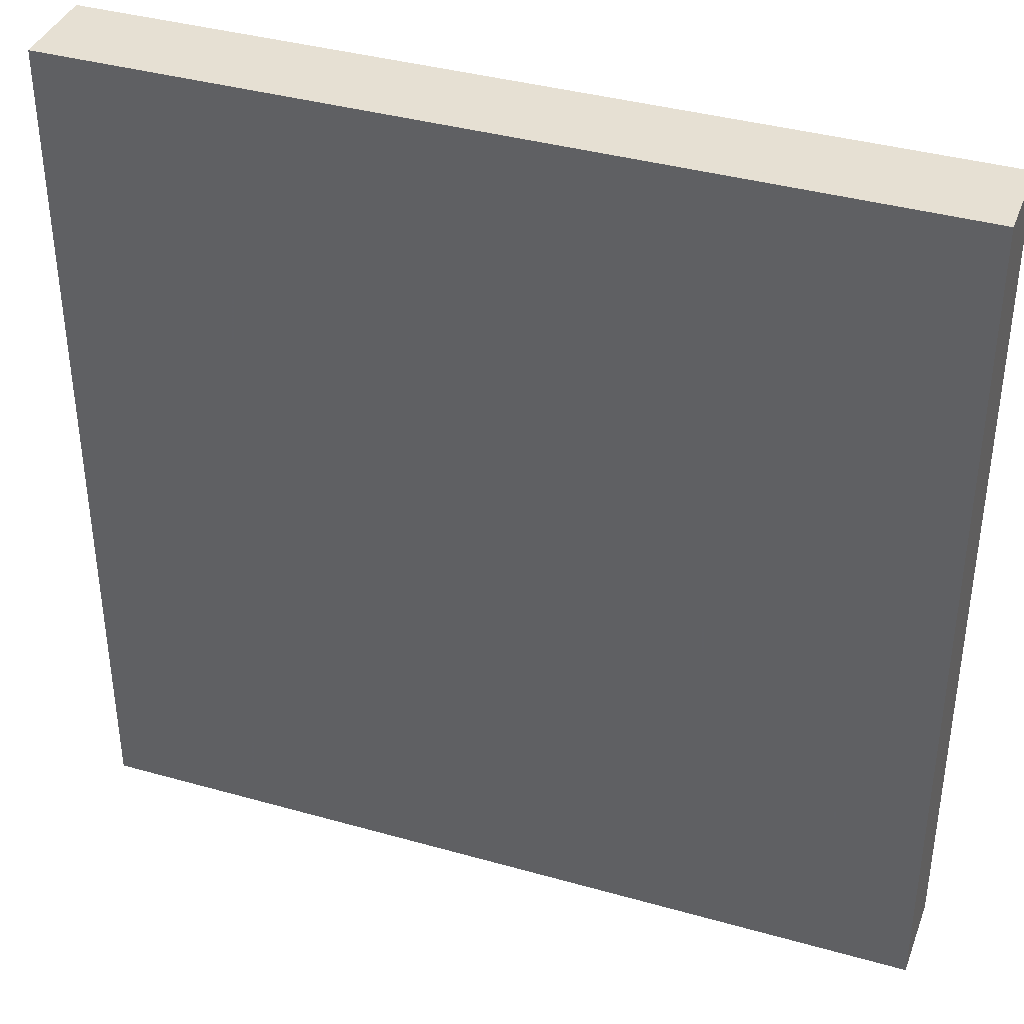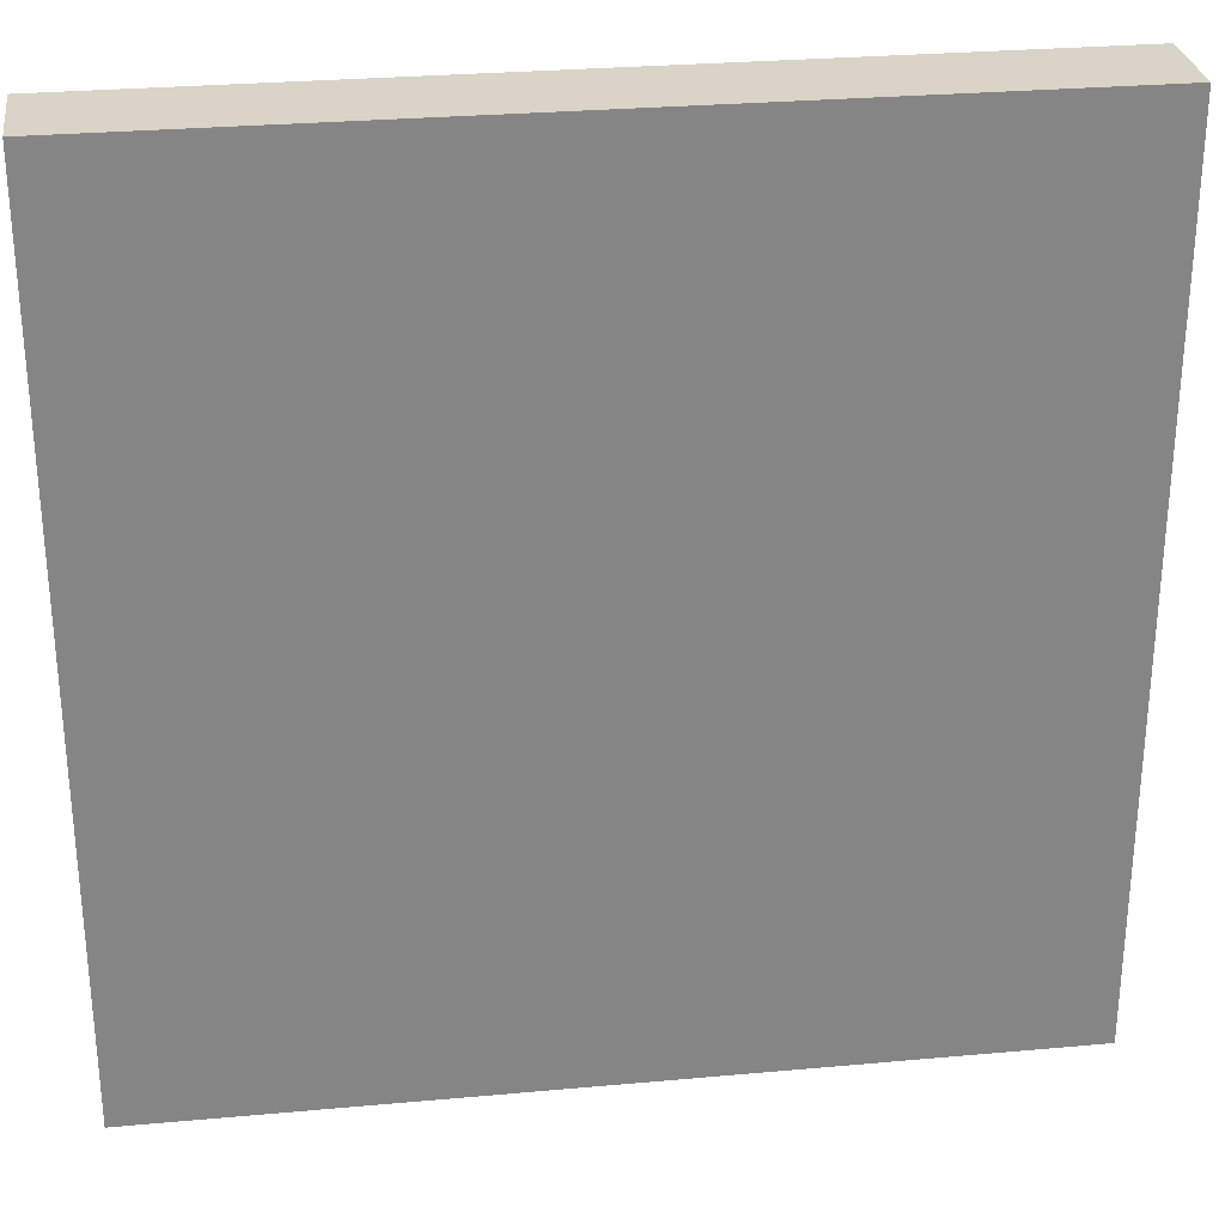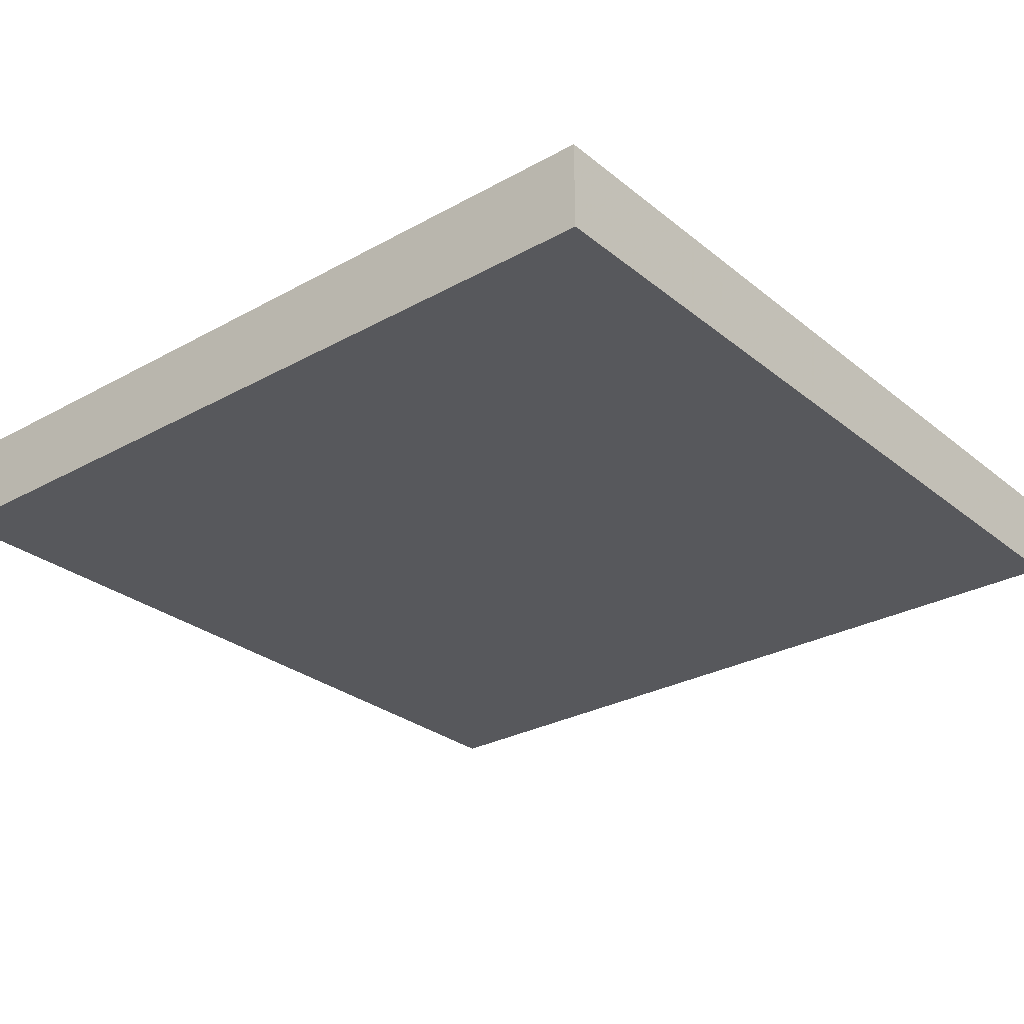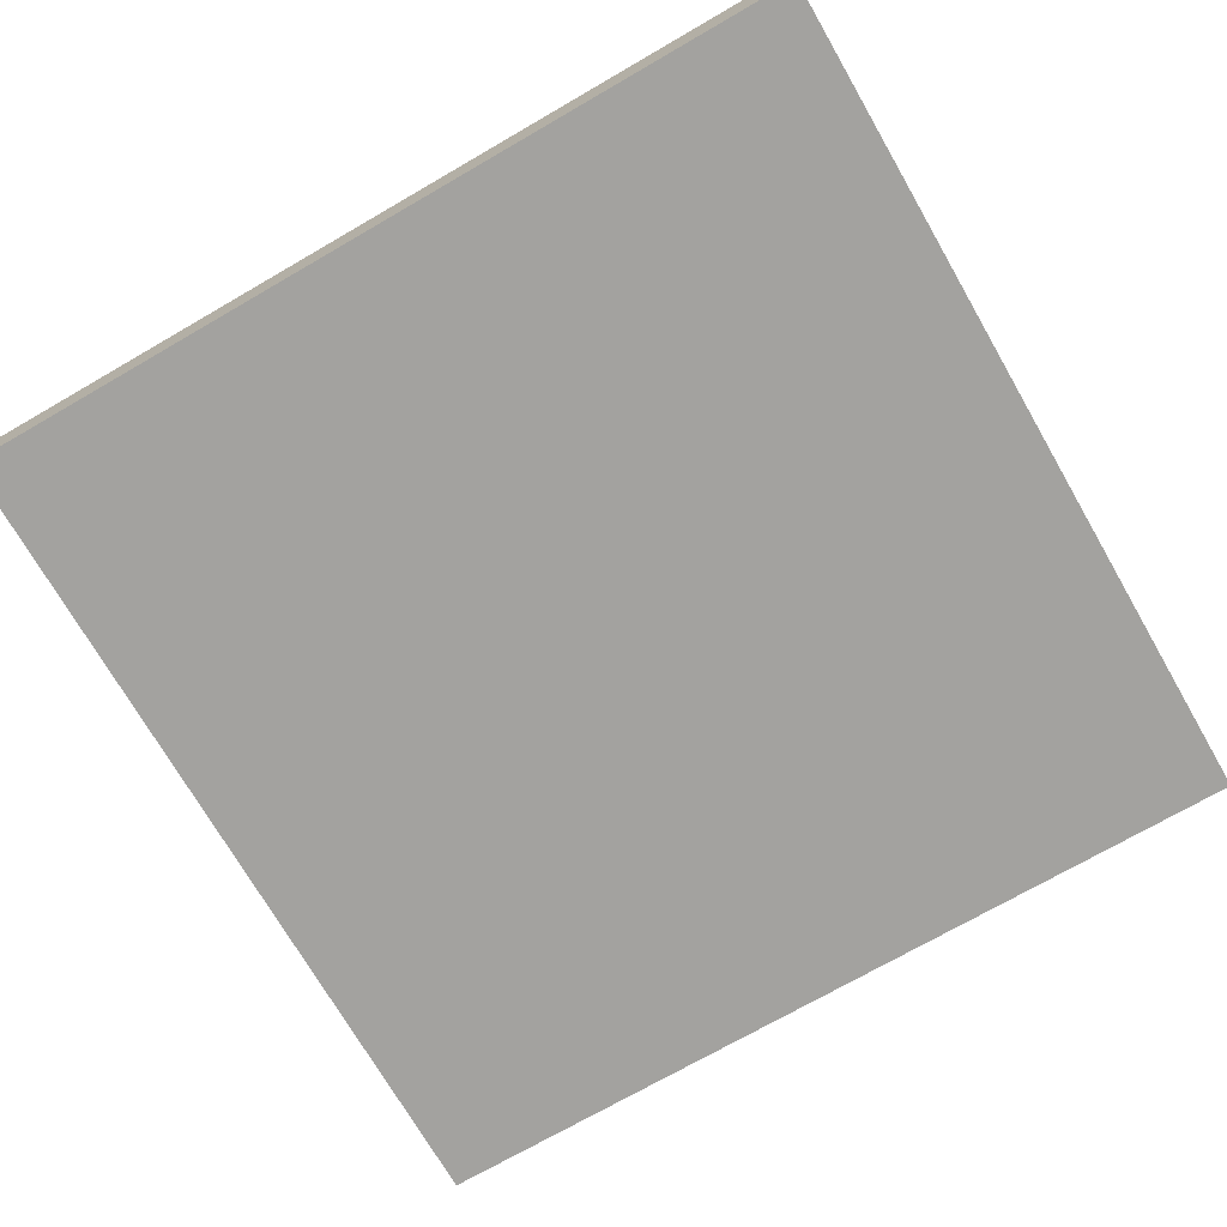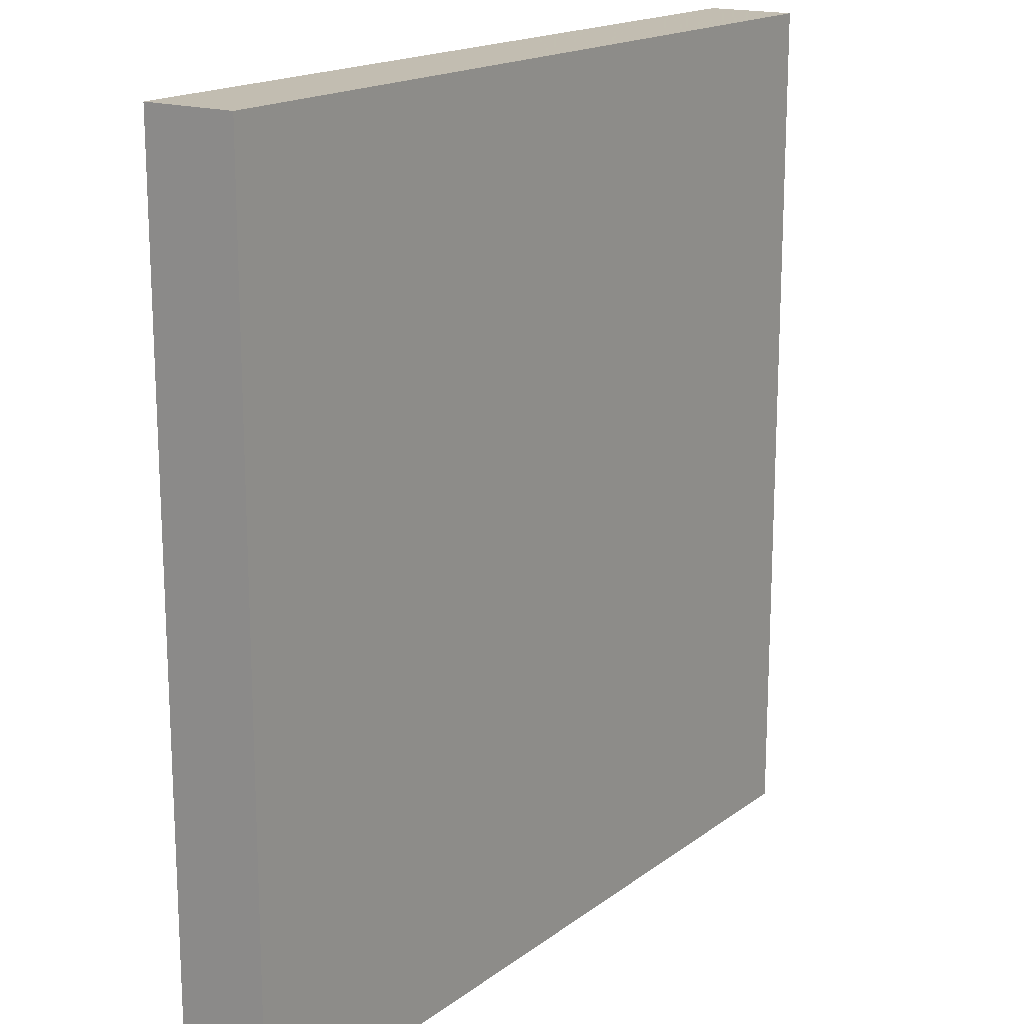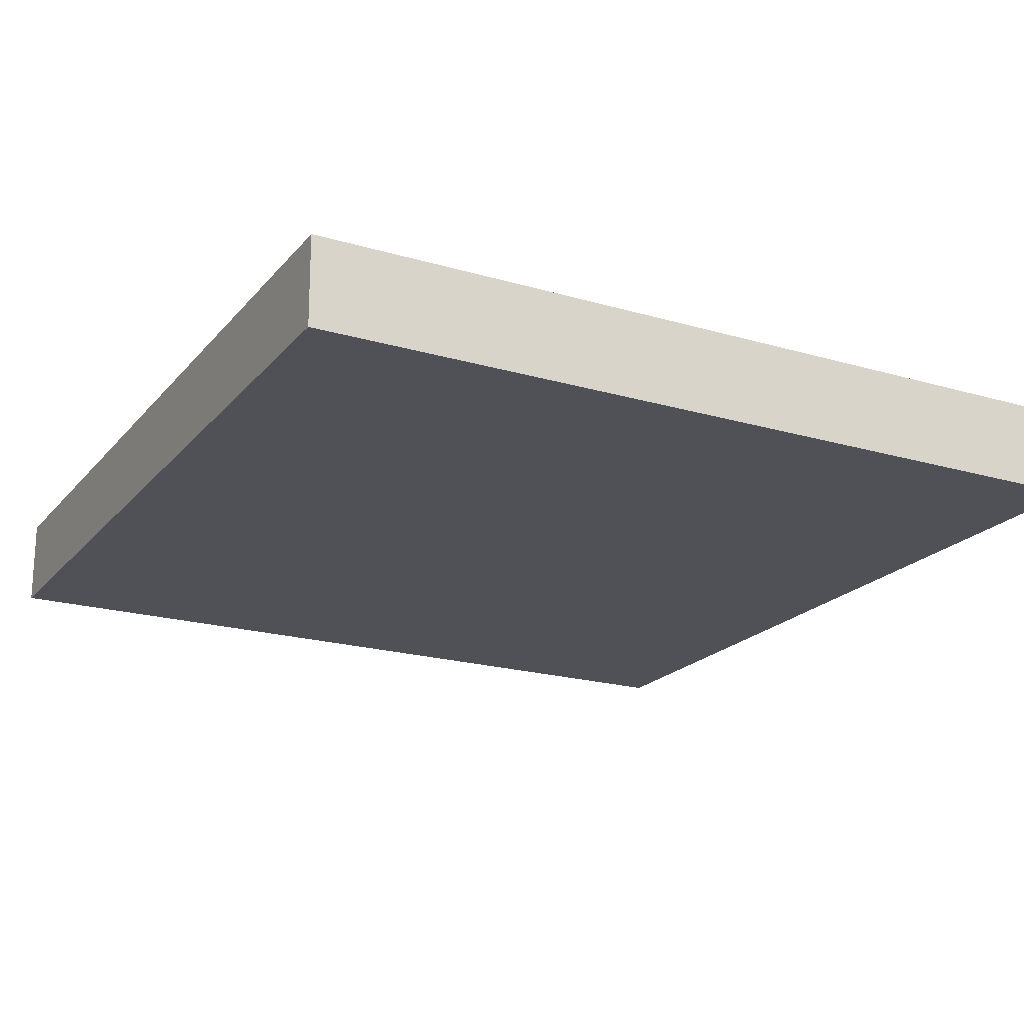
<metadata>
{"format":"obj","ext":"obj","renderer":"f3d","projection":"perspective","resolution":1024,"background":"white","views":[{"elev":38.3,"azim":-160.3,"up":"+Y"},{"elev":28.8,"azim":-7.7,"up":"+Y"},{"elev":-28.4,"azim":-140.2,"up":"+Z"},{"elev":-72.5,"azim":30.0,"up":"+Z"},{"elev":17.1,"azim":124.8,"up":"+Y"},{"elev":-20.4,"azim":151.9,"up":"+Z"}]}
</metadata>
<code>
v 2 -2 0
v 2 -1.556 0
v 2 -1.111 0
v 2 -0.6667 0
v 2 -0.2222 0
v 2 0.2222 0
v 2 0.6667 0
v 2 1.111 0
v 2 1.556 0
v 2 2 0
v 1.556 -2 0
v 1.556 2 0
v 1.111 -2 0
v 1.111 2 0
v 0.6667 -2 0
v 0.6667 2 0
v 0.2222 -2 0
v 0.2222 2 0
v -0.2222 -2 0
v -0.2222 2 0
v -0.6667 -2 0
v -0.6667 2 0
v -1.111 -2 0
v -1.111 2 0
v -1.556 -2 0
v -1.556 2 0
v -2 -2 0
v -2 -1.556 0
v -2 -1.111 0
v -2 -0.6667 0
v -2 -0.2222 0
v -2 0.2222 0
v -2 0.6667 0
v -2 1.111 0
v -2 1.556 0
v -2 2 0
v 1.554 2 -0.42
v 1.554 -2 -0.42
v 1.998 2 -0.42
v 1.998 1.556 -0.42
v 1.998 1.111 -0.42
v 1.998 0.6667 -0.42
v 1.998 0.2223 -0.42
v 1.998 -0.2222 -0.42
v 1.998 -0.6666 -0.42
v 1.998 -1.111 -0.42
v 1.998 -1.556 -0.42
v 1.998 -2 -0.42
v -2.002 2 -0.42
v -2.002 1.556 -0.42
v -2.002 1.111 -0.42
v -2.002 0.6667 -0.42
v -2.002 0.2223 -0.42
v -2.002 -0.2222 -0.42
v -2.002 -0.6666 -0.42
v -2.002 -1.111 -0.42
v -2.002 -1.556 -0.42
v -2.002 -2 -0.42
v -1.557 2 -0.42
v -1.557 -2 -0.42
v -1.113 2 -0.42
v -1.113 -2 -0.42
v -0.6682 2 -0.42
v -0.6682 -2 -0.42
v -0.2238 2 -0.42
v -0.2238 -2 -0.42
v 0.2207 2 -0.42
v 0.2207 -2 -0.42
v 0.6651 2 -0.42
v 0.6651 -2 -0.42
v 1.11 2 -0.42
v 1.11 -2 -0.42
v 1.554 -1.556 -0.42
v 1.11 -1.556 -0.42
v 0.6651 -1.556 -0.42
v 0.2207 -1.556 -0.42
v -0.2238 -1.556 -0.42
v -0.6682 -1.556 -0.42
v -1.113 -1.556 -0.42
v -1.557 -1.556 -0.42
v 1.554 -1.111 -0.42
v 1.11 -1.111 -0.42
v 0.6651 -1.111 -0.42
v 0.2207 -1.111 -0.42
v -0.2238 -1.111 -0.42
v -0.6682 -1.111 -0.42
v -1.113 -1.111 -0.42
v -1.557 -1.111 -0.42
v 1.554 -0.6666 -0.42
v 1.11 -0.6666 -0.42
v 0.6651 -0.6666 -0.42
v 0.2207 -0.6666 -0.42
v -0.2238 -0.6666 -0.42
v -0.6682 -0.6666 -0.42
v -1.113 -0.6666 -0.42
v -1.557 -0.6666 -0.42
v 1.554 -0.2222 -0.42
v 1.11 -0.2222 -0.42
v 0.6651 -0.2222 -0.42
v 0.2207 -0.2222 -0.42
v -0.2238 -0.2222 -0.42
v -0.6682 -0.2222 -0.42
v -1.113 -0.2222 -0.42
v -1.557 -0.2222 -0.42
v 1.554 0.2223 -0.42
v 1.11 0.2223 -0.42
v 0.6651 0.2223 -0.42
v 0.2207 0.2223 -0.42
v -0.2238 0.2223 -0.42
v -0.6682 0.2223 -0.42
v -1.113 0.2223 -0.42
v -1.557 0.2223 -0.42
v 1.554 0.6667 -0.42
v 1.11 0.6667 -0.42
v 0.6651 0.6667 -0.42
v 0.2207 0.6667 -0.42
v -0.2238 0.6667 -0.42
v -0.6682 0.6667 -0.42
v -1.113 0.6667 -0.42
v -1.557 0.6667 -0.42
v 1.554 1.111 -0.42
v 1.11 1.111 -0.42
v 0.6651 1.111 -0.42
v 0.2207 1.111 -0.42
v -0.2238 1.111 -0.42
v -0.6682 1.111 -0.42
v -1.113 1.111 -0.42
v -1.557 1.111 -0.42
v 1.554 1.556 -0.42
v 1.11 1.556 -0.42
v 0.6651 1.556 -0.42
v 0.2207 1.556 -0.42
v -0.2238 1.556 -0.42
v -0.6682 1.556 -0.42
v -1.113 1.556 -0.42
v -1.557 1.556 -0.42
v 1.556 -1.556 0
v 1.111 -1.556 0
v 0.6667 -1.556 0
v 0.2222 -1.556 0
v -0.2222 -1.556 0
v -0.6667 -1.556 0
v -1.111 -1.556 0
v -1.556 -1.556 0
v 1.556 -1.111 0
v 1.111 -1.111 0
v 0.6667 -1.111 0
v 0.2222 -1.111 0
v -0.2222 -1.111 0
v -0.6667 -1.111 0
v -1.111 -1.111 0
v -1.556 -1.111 0
v 1.556 -0.6667 0
v 1.111 -0.6667 0
v 0.6667 -0.6667 0
v 0.2222 -0.6667 0
v -0.2222 -0.6667 0
v -0.6667 -0.6667 0
v -1.111 -0.6667 0
v -1.556 -0.6667 0
v 1.556 -0.2222 0
v 1.111 -0.2222 0
v 0.6667 -0.2222 0
v 0.2222 -0.2222 0
v -0.2222 -0.2222 0
v -0.6667 -0.2222 0
v -1.111 -0.2222 0
v -1.556 -0.2222 0
v 1.556 0.2222 0
v 1.111 0.2222 0
v 0.6667 0.2222 0
v 0.2222 0.2222 0
v -0.2222 0.2222 0
v -0.6667 0.2222 0
v -1.111 0.2222 0
v -1.556 0.2222 0
v 1.556 0.6667 0
v 1.111 0.6667 0
v 0.6667 0.6667 0
v 0.2222 0.6667 0
v -0.2222 0.6667 0
v -0.6667 0.6667 0
v -1.111 0.6667 0
v -1.556 0.6667 0
v 1.556 1.111 0
v 1.111 1.111 0
v 0.6667 1.111 0
v 0.2222 1.111 0
v -0.2222 1.111 0
v -0.6667 1.111 0
v -1.111 1.111 0
v -1.556 1.111 0
v 1.556 1.556 0
v 1.111 1.556 0
v 0.6667 1.556 0
v 0.2222 1.556 0
v -0.2222 1.556 0
v -0.6667 1.556 0
v -1.111 1.556 0
v -1.556 1.556 0
f 17 19 66 68
f 31 32 53 54
f 4 3 46 45
f 18 16 69 67
f 30 31 54 55
f 3 2 47 46
f 15 17 68 70
f 29 30 55 56
f 2 1 48 47
f 16 14 71 69
f 28 29 56 57
f 1 11 38 48
f 13 15 70 72
f 27 28 57 58
f 14 12 37 71
f 25 27 58 60
f 11 13 72 38
f 26 24 61 59
f 12 10 39 37
f 23 25 60 62
f 10 9 40 39
f 24 22 63 61
f 35 36 49 50
f 9 8 41 40
f 21 23 62 64
f 36 26 59 49
f 8 7 42 41
f 22 20 65 63
f 34 35 50 51
f 7 6 43 42
f 19 21 64 66
f 33 34 51 52
f 6 5 44 43
f 20 18 67 65
f 32 33 52 53
f 5 4 45 44
f 38 73 47 48
f 73 81 46 47
f 81 89 45 46
f 89 97 44 45
f 97 105 43 44
f 105 113 42 43
f 113 121 41 42
f 121 129 40 41
f 129 37 39 40
f 72 74 73 38
f 74 82 81 73
f 82 90 89 81
f 90 98 97 89
f 98 106 105 97
f 106 114 113 105
f 114 122 121 113
f 122 130 129 121
f 130 71 37 129
f 70 75 74 72
f 75 83 82 74
f 83 91 90 82
f 91 99 98 90
f 99 107 106 98
f 107 115 114 106
f 115 123 122 114
f 123 131 130 122
f 131 69 71 130
f 68 76 75 70
f 76 84 83 75
f 84 92 91 83
f 92 100 99 91
f 100 108 107 99
f 108 116 115 107
f 116 124 123 115
f 124 132 131 123
f 132 67 69 131
f 66 77 76 68
f 77 85 84 76
f 85 93 92 84
f 93 101 100 92
f 101 109 108 100
f 109 117 116 108
f 117 125 124 116
f 125 133 132 124
f 133 65 67 132
f 64 78 77 66
f 78 86 85 77
f 86 94 93 85
f 94 102 101 93
f 102 110 109 101
f 110 118 117 109
f 118 126 125 117
f 126 134 133 125
f 134 63 65 133
f 62 79 78 64
f 79 87 86 78
f 87 95 94 86
f 95 103 102 94
f 103 111 110 102
f 111 119 118 110
f 119 127 126 118
f 127 135 134 126
f 135 61 63 134
f 60 80 79 62
f 80 88 87 79
f 88 96 95 87
f 96 104 103 95
f 104 112 111 103
f 112 120 119 111
f 120 128 127 119
f 128 136 135 127
f 136 59 61 135
f 58 57 80 60
f 57 56 88 80
f 56 55 96 88
f 55 54 104 96
f 54 53 112 104
f 53 52 120 112
f 52 51 128 120
f 51 50 136 128
f 50 49 59 136
f 1 2 137 11
f 2 3 145 137
f 3 4 153 145
f 4 5 161 153
f 5 6 169 161
f 6 7 177 169
f 7 8 185 177
f 8 9 193 185
f 9 10 12 193
f 11 137 138 13
f 137 145 146 138
f 145 153 154 146
f 153 161 162 154
f 161 169 170 162
f 169 177 178 170
f 177 185 186 178
f 185 193 194 186
f 193 12 14 194
f 13 138 139 15
f 138 146 147 139
f 146 154 155 147
f 154 162 163 155
f 162 170 171 163
f 170 178 179 171
f 178 186 187 179
f 186 194 195 187
f 194 14 16 195
f 15 139 140 17
f 139 147 148 140
f 147 155 156 148
f 155 163 164 156
f 163 171 172 164
f 171 179 180 172
f 179 187 188 180
f 187 195 196 188
f 195 16 18 196
f 17 140 141 19
f 140 148 149 141
f 148 156 157 149
f 156 164 165 157
f 164 172 173 165
f 172 180 181 173
f 180 188 189 181
f 188 196 197 189
f 196 18 20 197
f 19 141 142 21
f 141 149 150 142
f 149 157 158 150
f 157 165 166 158
f 165 173 174 166
f 173 181 182 174
f 181 189 190 182
f 189 197 198 190
f 197 20 22 198
f 21 142 143 23
f 142 150 151 143
f 150 158 159 151
f 158 166 167 159
f 166 174 175 167
f 174 182 183 175
f 182 190 191 183
f 190 198 199 191
f 198 22 24 199
f 23 143 144 25
f 143 151 152 144
f 151 159 160 152
f 159 167 168 160
f 167 175 176 168
f 175 183 184 176
f 183 191 192 184
f 191 199 200 192
f 199 24 26 200
f 25 144 28 27
f 144 152 29 28
f 152 160 30 29
f 160 168 31 30
f 168 176 32 31
f 176 184 33 32
f 184 192 34 33
f 192 200 35 34
f 200 26 36 35

</code>
